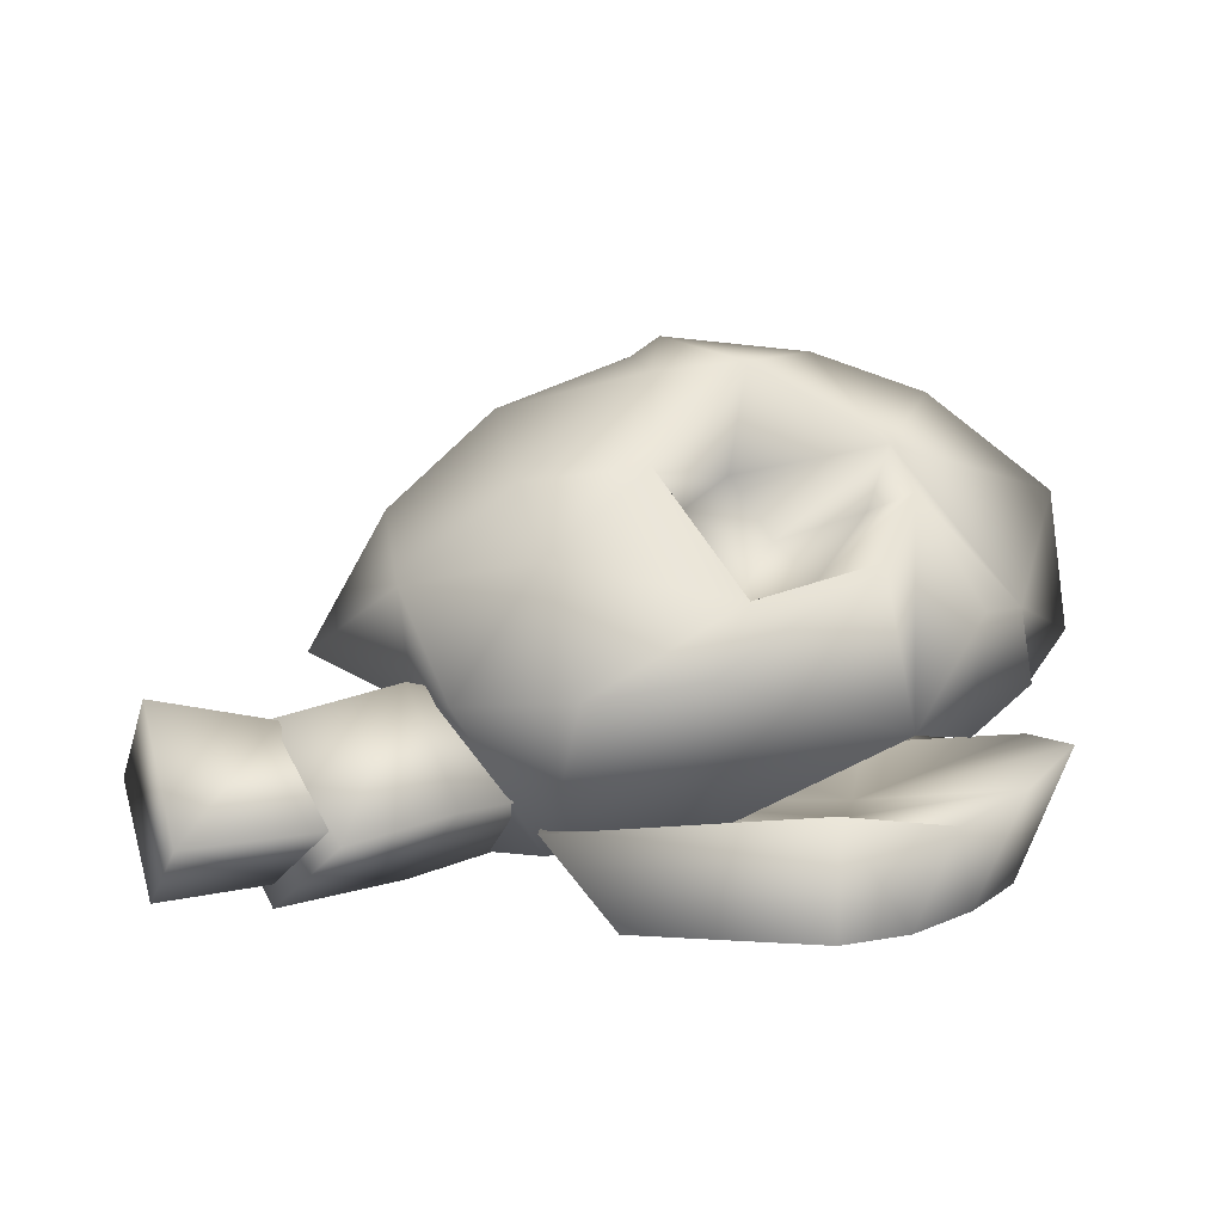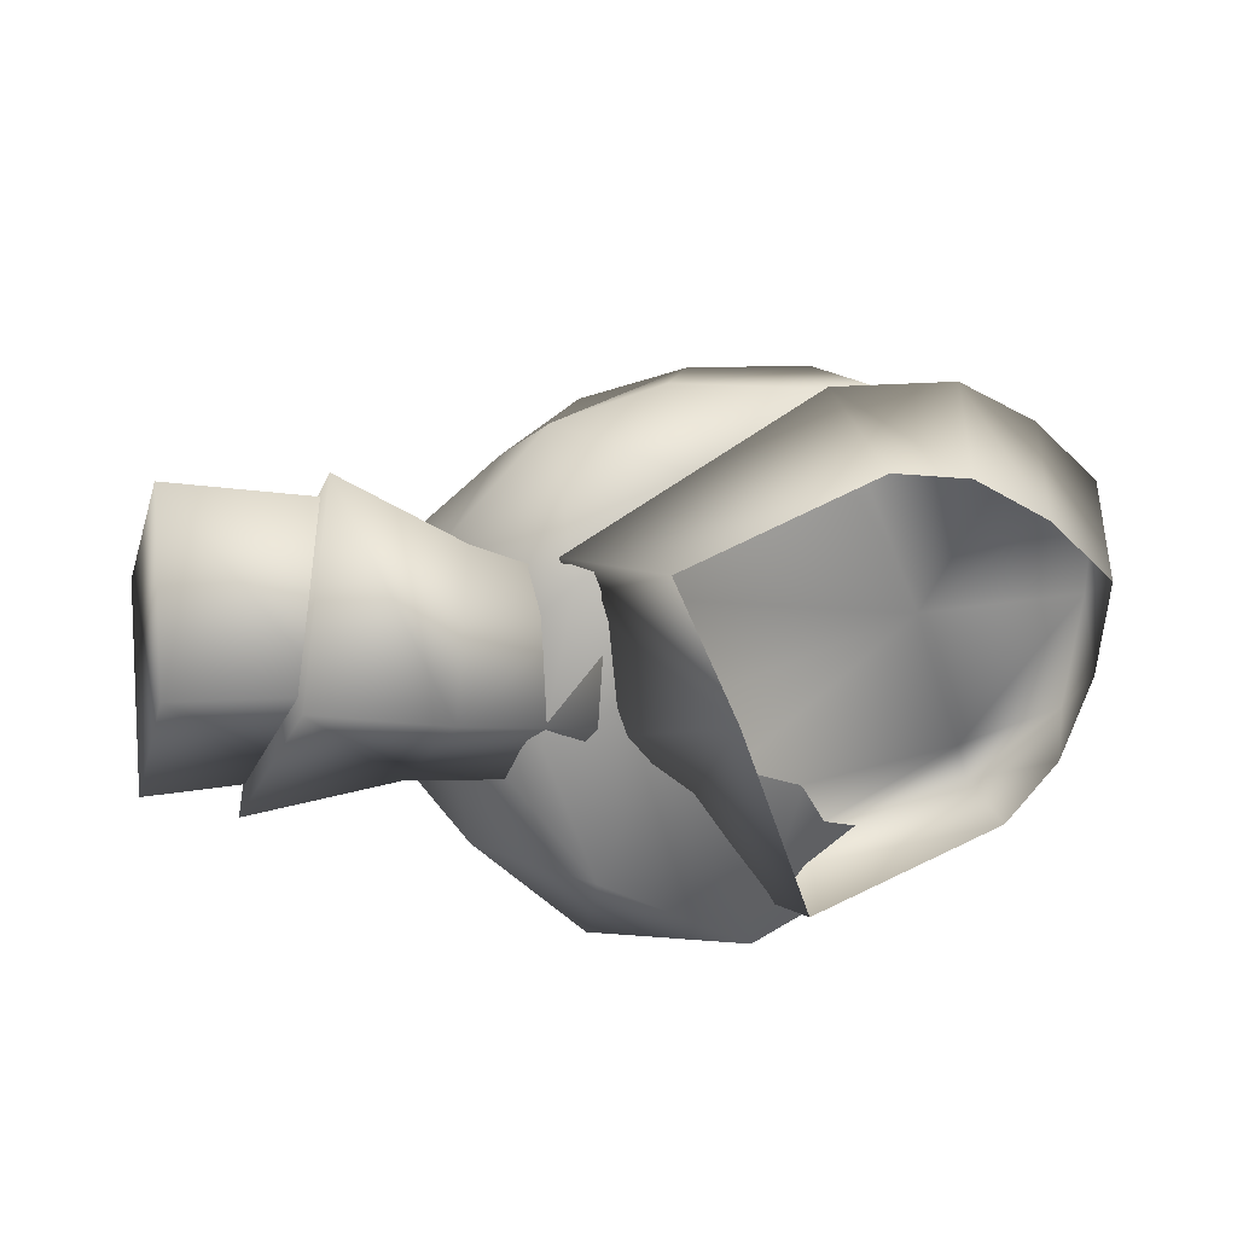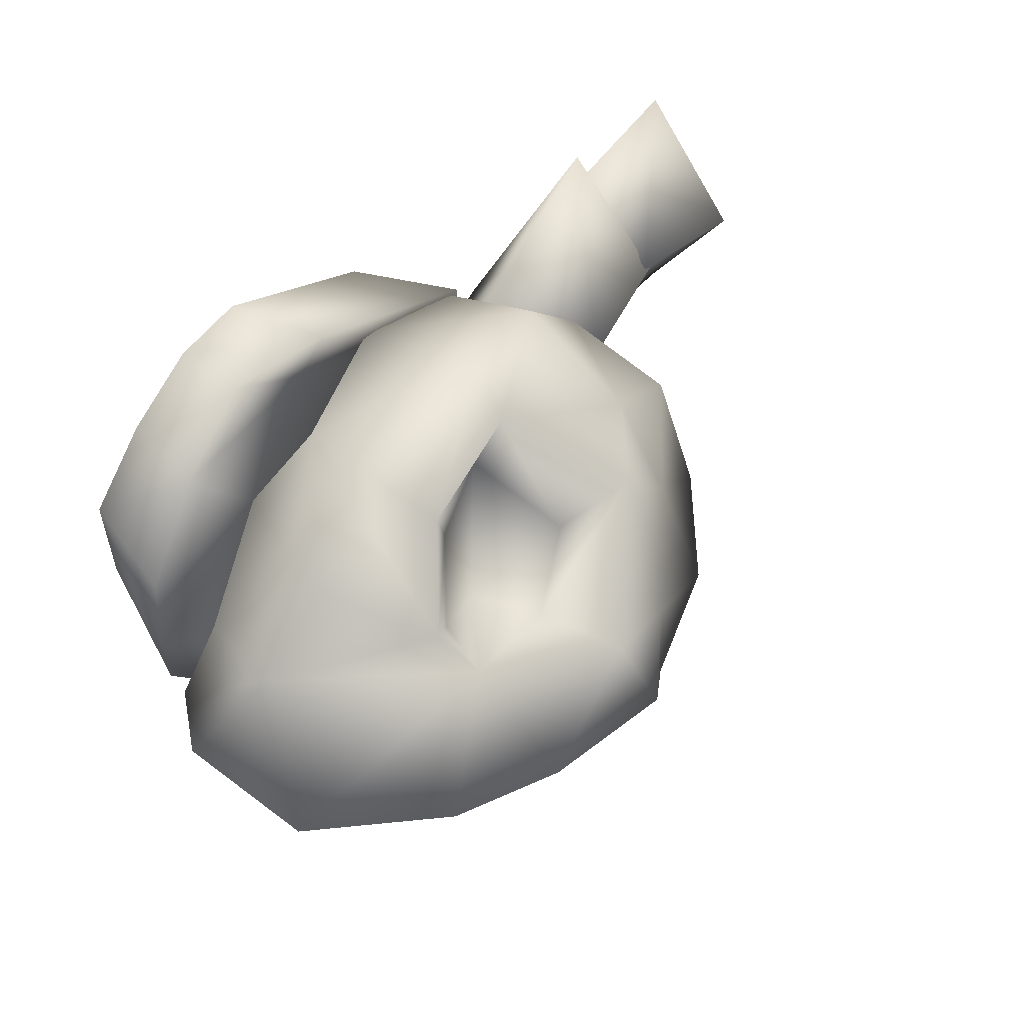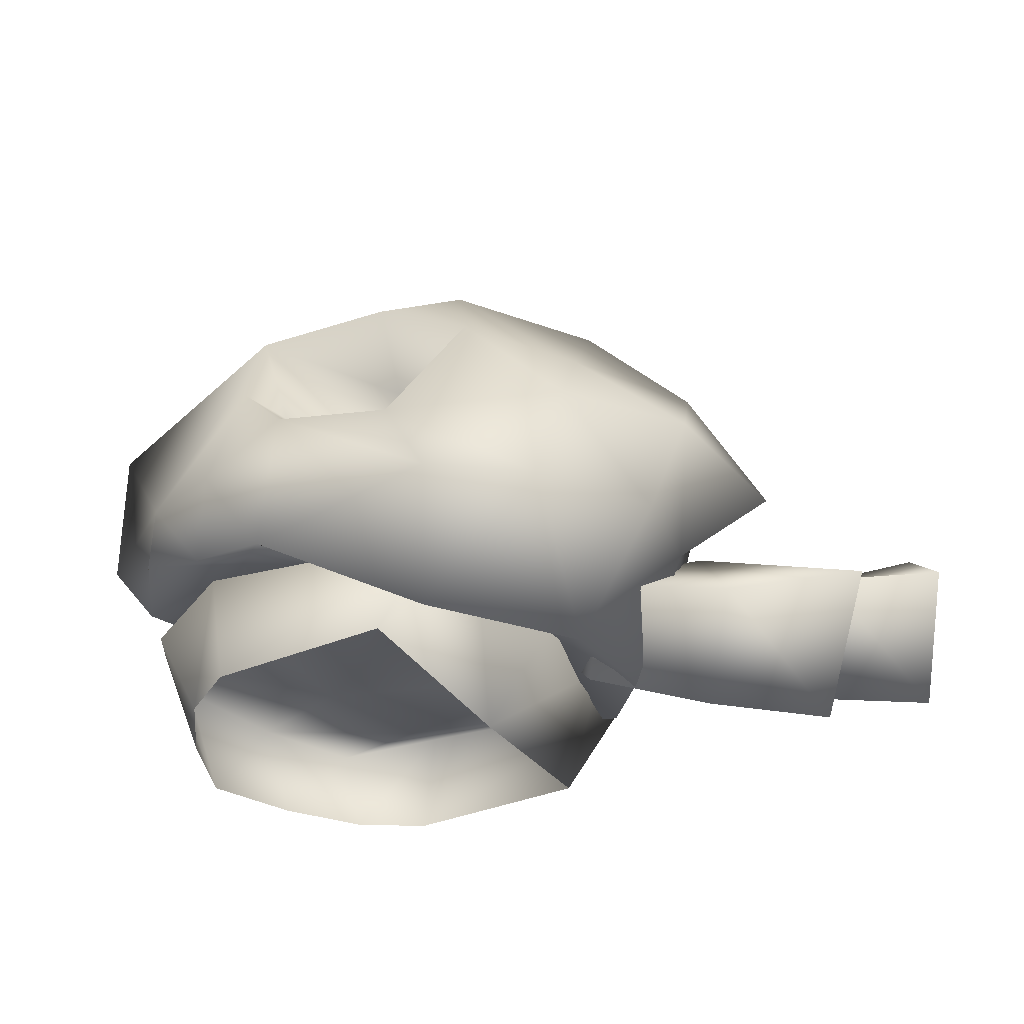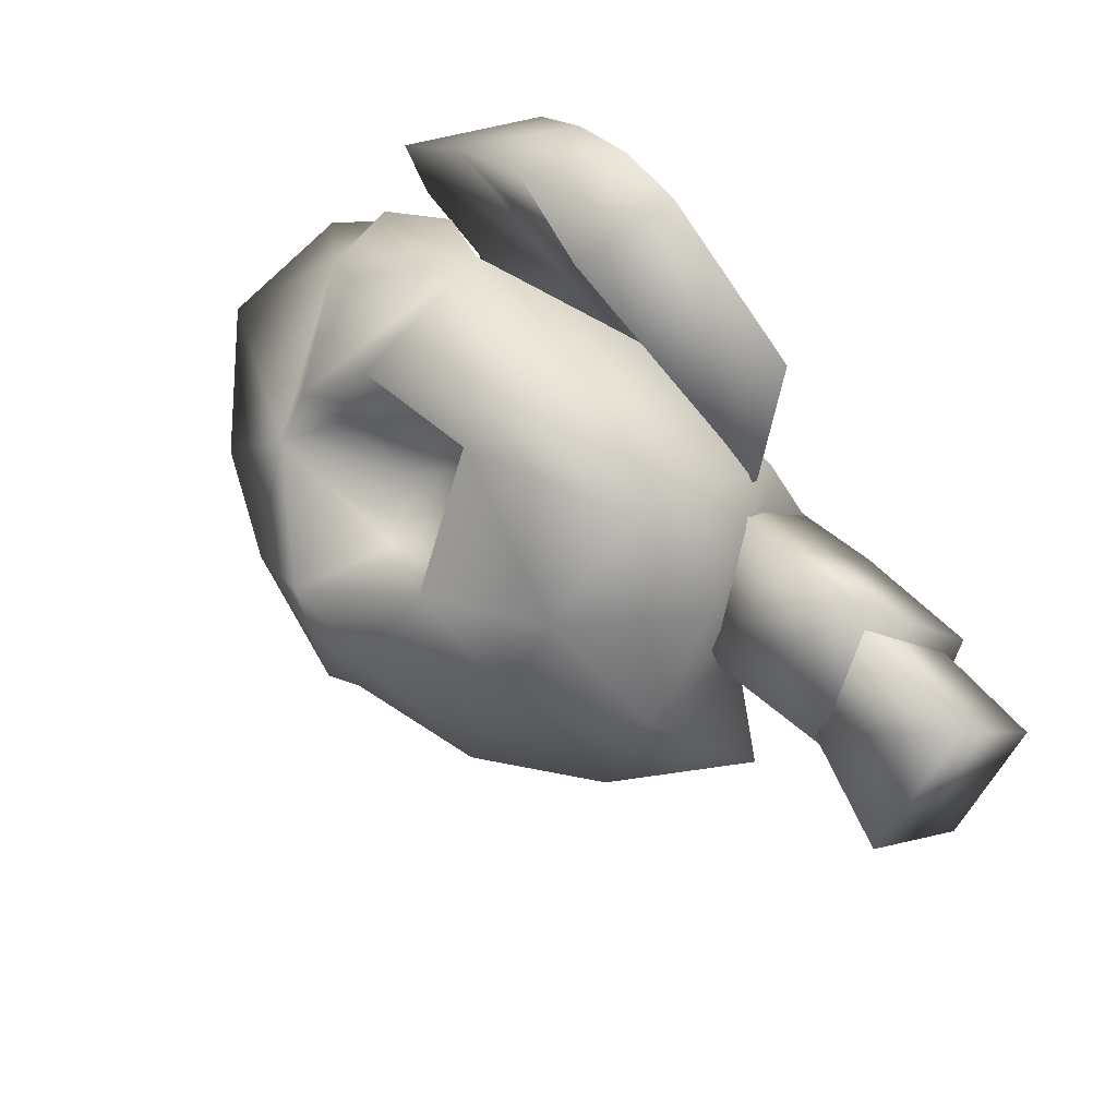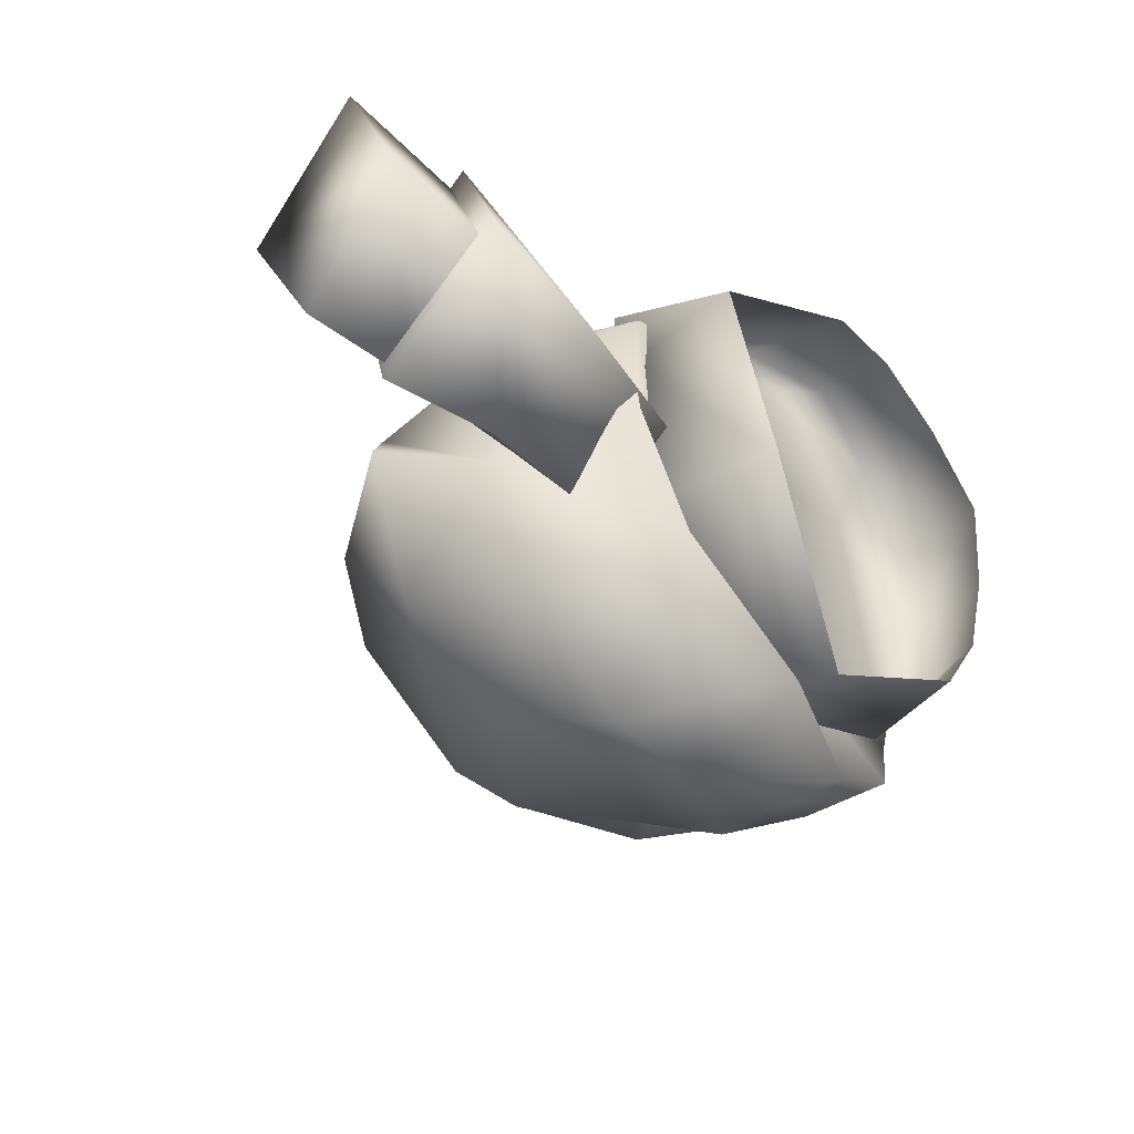
<metadata>
{"format":"obj","ext":"obj","renderer":"f3d","projection":"perspective","resolution":1024,"background":"white","views":[{"elev":11.8,"azim":-10.8,"up":"+Y"},{"elev":31.7,"azim":-16.4,"up":"+Z"},{"elev":44.8,"azim":129.5,"up":"+Z"},{"elev":-34.9,"azim":-169.7,"up":"+Y"},{"elev":70.7,"azim":-127.0,"up":"+Z"},{"elev":-31.6,"azim":-45.5,"up":"+Z"}]}
</metadata>
<code>
o giantseaturtle03
v 0.06886 0.8447 -3.041
v 1.544 0.5661 -2.573
v 0.1482 -0.139 -2.512
v -3.59 0.8009 1.32
v -2.488 0.7963 1.033
v -2.83 1.329 0.05796
v -3.758 1.562 0.1982
v -3.764 0.06668 0.1581
v -3.931 0.6831 -0.9638
v -2.99 0.6876 -1.015
v -2.649 0.1186 -0.03971
v 2.212 1.494 -0.9687
v 2.099 0.5713 -2.413
v 2.829 1.079 -1.656
v 1.544 0.5661 -2.573
v 1.47 1.399 -0.9483
v 0.1482 -0.139 -2.512
v 0.09007 1.012 -0.8661
v -0.9894 -0.1277 -1.737
v -1.311 0.06076 -0.6557
v -0.9894 0.3286 0.4091
v 0.1482 0.5686 0.8164
v 1.544 1.248 1.014
v 3.061 1.081 -0.8766
v 2.829 1.294 -0.1333
v 2.099 1.104 0.6117
v -0.8916 1.186 -0.6201
v -1.889 1.484 -0.2879
v -0.6646 0.7125 0.07875
v -1.608 0.7371 0.5774
v -2.495 0.7422 1.247
v -1.902 -0.02191 -0.3277
v -2.902 -0.08009 -0.004608
v -2.165 0.6153 -1.139
v -1.127 0.6362 -1.344
v -0.8997 0.1404 -0.6451
v -3.294 0.6103 -1.213
v -2.888 1.335 0.03859
v -0.9044 0.6671 0.1098
v -0.007581 -0.1959 -0.5769
v -0.5011 -0.1959 0.6831
v -0.7986 0.6966 -1.112
v 1.495 0.4062 -0.3002
v -0.1499 0.6671 -1.887
v 1.943 0.506 -1.566
v 0.1098 0.525 -2.446
v 2.096 0.6337 -1.998
v 1.788 0.6671 1.329
v 1.546 -0.1959 1.068
v 2.131 -0.1959 0.6621
v 0.9006 0.7947 1.352
v 0.9573 -0.1959 1.2
v 2.455 0.7767 0.8728
v 2.648 -0.1959 0.1083
v 1.046 0.6671 0.9653
v -1.054 0.525 0.5022
v 3.04 0.9067 0.247
v 2.979 0.7767 -0.6075
v 2.747 0.506 -1.382
v 2.594 -0.1959 -0.6479
v 2.395 -0.1959 -1.331
v 2.021 -0.1959 -1.805
v 0.5625 -0.1959 -2.32
v 0.6836 3.735 -0.4995
v 1.417 3.701 -1.429
v 0.2318 3.838 -1.485
v -0.003423 3.654 -0.6956
v -0.1984 3.097 0.3101
v -1.025 2.896 -0.4862
v -0.9808 2.443 0.274
v -1.94 2.192 -0.3014
v -1.636 1.408 0.2278
v -1.764 1.154 -0.888
v -0.9894 0.3286 0.4091
v -1.311 0.06076 -0.6557
v 1.544 1.248 1.014
v 0.06886 1.716 1.06
v 0.1482 0.5686 0.8164
v -0.8222 1.574 0.9458
v 2.099 1.104 0.6117
v 2.298 1.958 0.2921
v 2.828 1.833 -0.3926
v 1.841 2.807 -0.02772
v 1.399 2.429 0.6791
v 0.374 2.231 0.8978
v 1.55 2.628 -0.2769
v 1.066 2.203 0.1223
v 0.3251 1.886 0.1896
v 0.0791 2.632 -0.2777
v 0.61 2.855 -0.7508
v 1.725 3.125 -0.3096
v 0.9277 2.361 -0.6239
v 3.41 1.514 -0.9647
v 3.331 2.595 -1.194
v 2.336 3.374 -1.36
v 1.725 2.935 -2.264
v 2.828 1.68 -1.64
v 3.061 1.081 -0.8766
v 2.829 1.294 -0.1333
v 2.829 1.079 -1.656
v 2.099 0.5713 -2.413
v 1.55 2.252 -2.046
v 1.841 2.314 -2.346
v 1.066 1.701 -2.238
v 1.399 1.706 -2.724
v 2.091 1.378 -2.438
v 0.3251 1.385 -2.17
v 0.9277 2.149 -1.62
v 0.374 1.38 -3.102
v 0.0791 2.256 -2.047
v 0.61 2.652 -1.705
v 0.6836 3.172 -2.258
v -0.1984 2.441 -2.773
v -0.003423 3.36 -2.081
v -0.008215 3.691 -1.427
v -1.072 3.322 -1.349
v -1.025 2.582 -1.964
v -0.9808 1.859 -2.474
v -1.94 1.864 -1.846
v -1.925 2.601 -1.196
v -2.546 1.582 -0.9791
v -1.636 0.9322 -2.011
v -0.8222 0.7612 -2.879
v -0.9894 -0.1277 -1.737
g Geoset0
f 1 2 3
f 4 5 6
f 6 7 4
f 8 4 7
f 7 9 8
f 9 7 6
f 6 10 9
f 8 9 10
f 10 11 8
f 4 8 11
f 11 5 4
f 12 13 14
f 13 12 15
f 16 15 12
f 15 16 17
f 18 17 16
f 17 18 19
f 20 19 18
f 21 20 18
f 18 22 21
f 22 18 16
f 16 23 22
f 23 16 12
f 14 24 12
f 24 25 12
f 26 12 25
f 12 26 23
f 27 28 29
f 30 29 28
f 31 30 28
f 32 30 31
f 31 33 32
f 34 32 33
f 35 36 34
f 32 34 36
f 37 38 28
f 28 38 31
f 33 31 38
f 38 37 33
f 33 37 34
f 28 34 37
f 34 28 35
f 27 35 28
f 35 27 36
f 29 36 27
f 36 29 32
f 30 32 29
f 39 40 41
f 40 39 42
f 43 42 39
f 42 43 44
f 45 44 43
f 44 45 46
f 47 46 45
f 48 49 50
f 49 48 51
f 51 52 49
f 53 50 54
f 50 53 48
f 53 55 48
f 51 48 55
f 56 51 55
f 52 51 56
f 56 41 52
f 41 56 39
f 55 39 56
f 39 55 43
f 55 53 43
f 57 43 53
f 54 57 53
f 57 54 58
f 43 57 58
f 58 45 43
f 45 58 59
f 59 47 45
f 60 58 54
f 58 60 59
f 61 59 60
f 59 61 47
f 62 47 61
f 47 62 46
f 63 46 62
f 46 63 44
f 40 44 63
f 44 40 42
f 64 65 66
f 67 64 66
f 68 64 67
f 69 68 67
f 69 70 68
f 71 70 69
f 71 72 70
f 73 72 71
f 72 73 74
f 74 73 75
f 76 77 78
f 77 79 78
f 78 79 74
f 79 72 74
f 80 81 76
f 82 81 80
f 82 83 81
f 81 83 76
f 83 84 76
f 84 77 76
f 77 84 85
f 79 77 85
f 70 79 85
f 72 79 70
f 70 85 68
f 83 86 87
f 87 84 83
f 84 87 88
f 88 85 84
f 85 88 89
f 89 68 85
f 68 89 90
f 90 64 68
f 64 90 91
f 92 91 90
f 89 92 90
f 88 92 89
f 88 87 92
f 87 86 92
f 92 86 91
f 82 93 94
f 91 82 94
f 83 82 91
f 86 83 91
f 91 94 95
f 64 91 65
f 91 95 65
f 95 96 65
f 94 96 95
f 97 96 94
f 93 97 94
f 98 97 93
f 82 98 93
f 98 82 99
f 99 82 80
f 97 100 101
f 97 98 100
f 102 103 104
f 105 104 103
f 103 106 105
f 105 106 2
f 104 105 107
f 104 107 108
f 102 104 108
f 102 108 96
f 103 102 96
f 97 103 96
f 103 97 106
f 106 97 101
f 106 101 2
f 105 2 1
f 105 1 109
f 109 107 105
f 107 109 110
f 108 107 110
f 108 110 111
f 96 108 111
f 111 112 96
f 96 112 65
f 65 112 66
f 110 113 111
f 112 111 113
f 112 113 114
f 112 114 66
f 66 114 115
f 67 66 115
f 116 67 115
f 116 69 67
f 114 116 115
f 117 116 114
f 113 117 114
f 113 110 109
f 109 118 113
f 118 117 113
f 118 119 117
f 119 120 117
f 119 121 120
f 117 120 116
f 120 69 116
f 120 71 69
f 121 71 120
f 121 73 71
f 73 121 119
f 122 73 119
f 122 119 118
f 123 122 118
f 123 118 109
f 1 123 109
f 73 124 75
f 73 122 124
f 123 3 124
f 122 123 124
f 123 1 3

</code>
